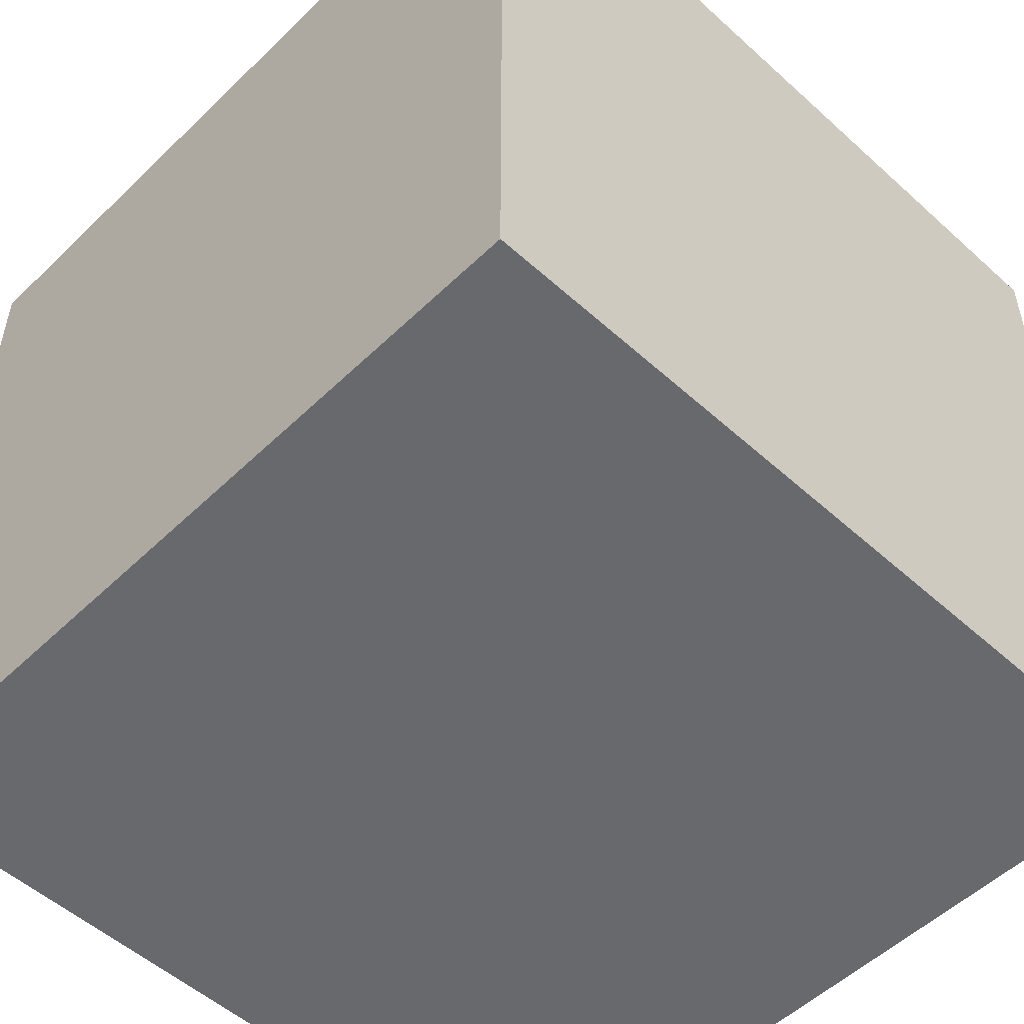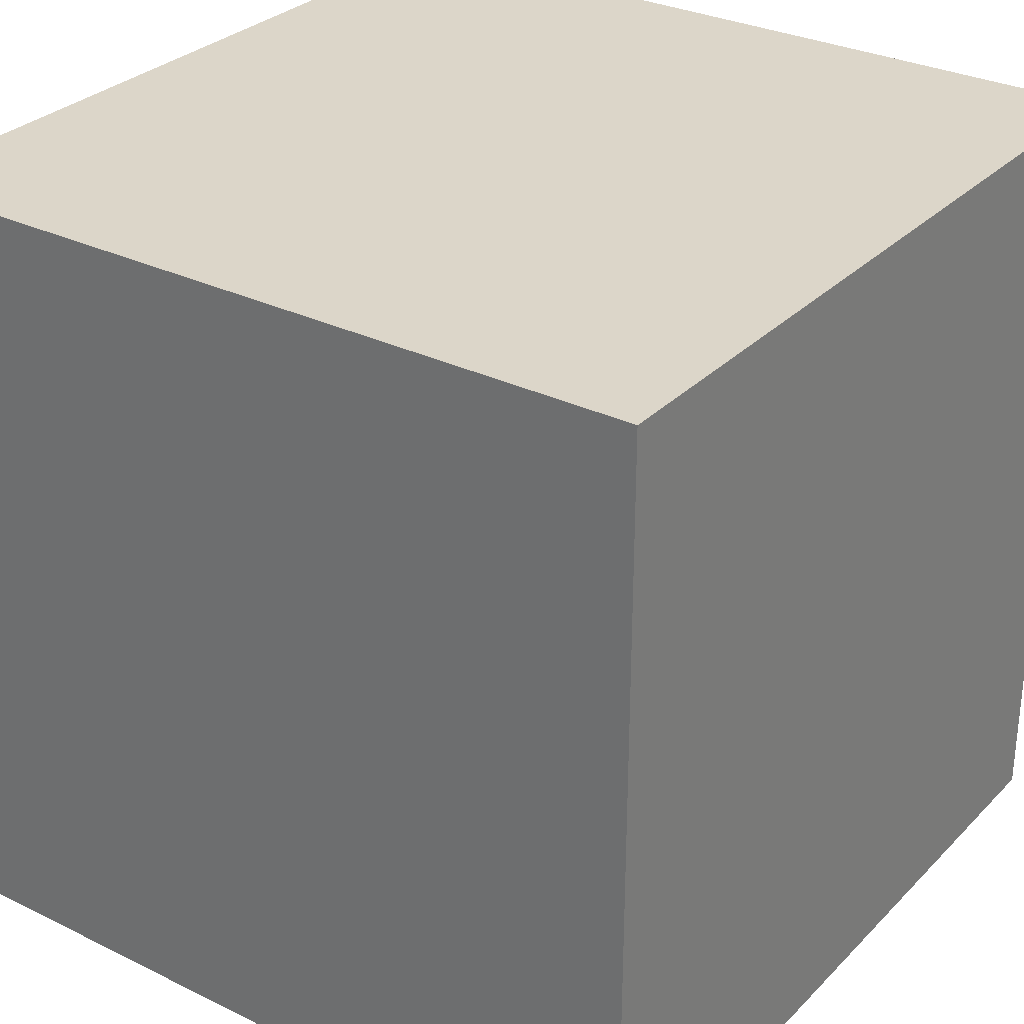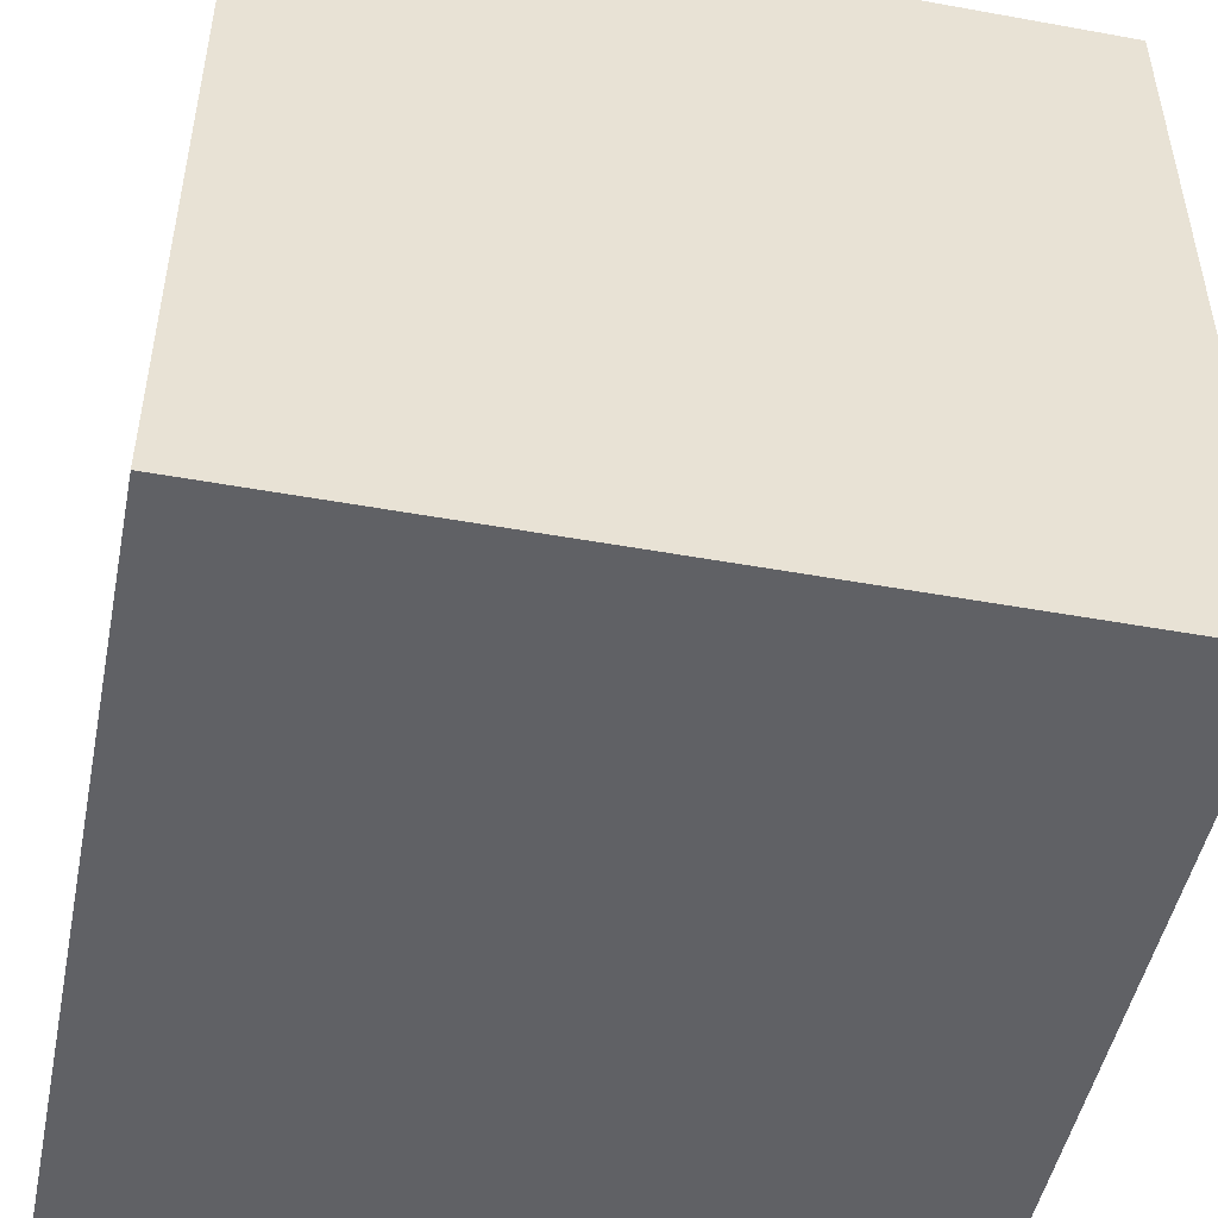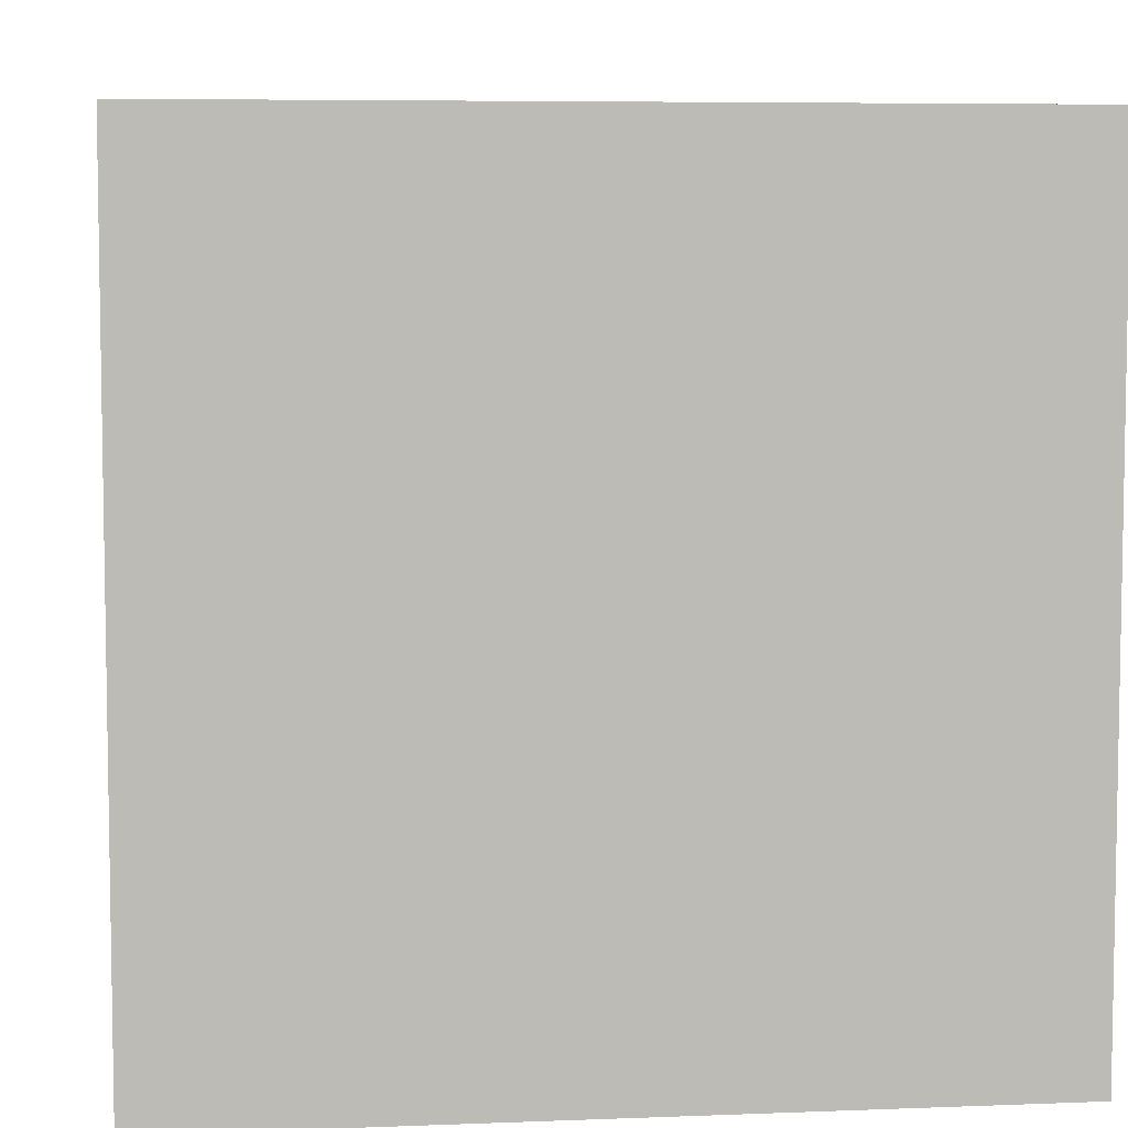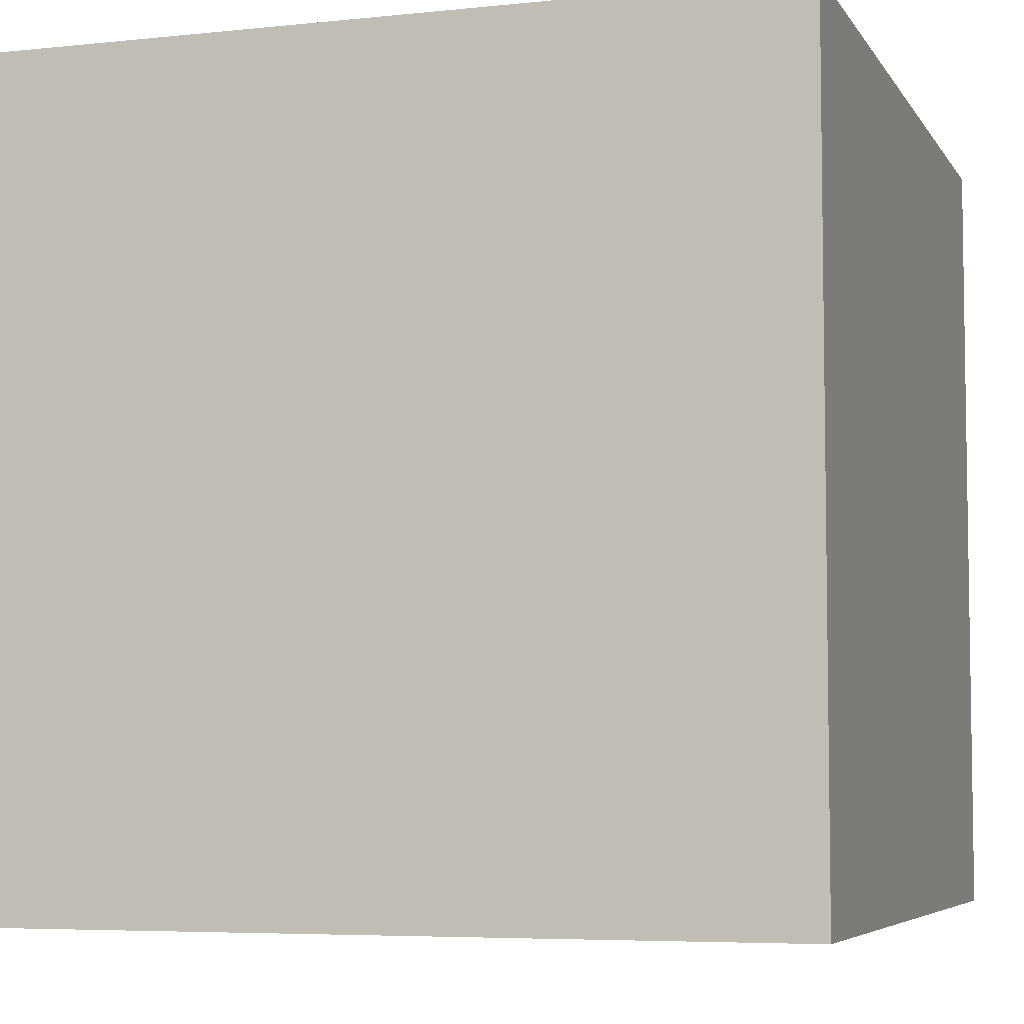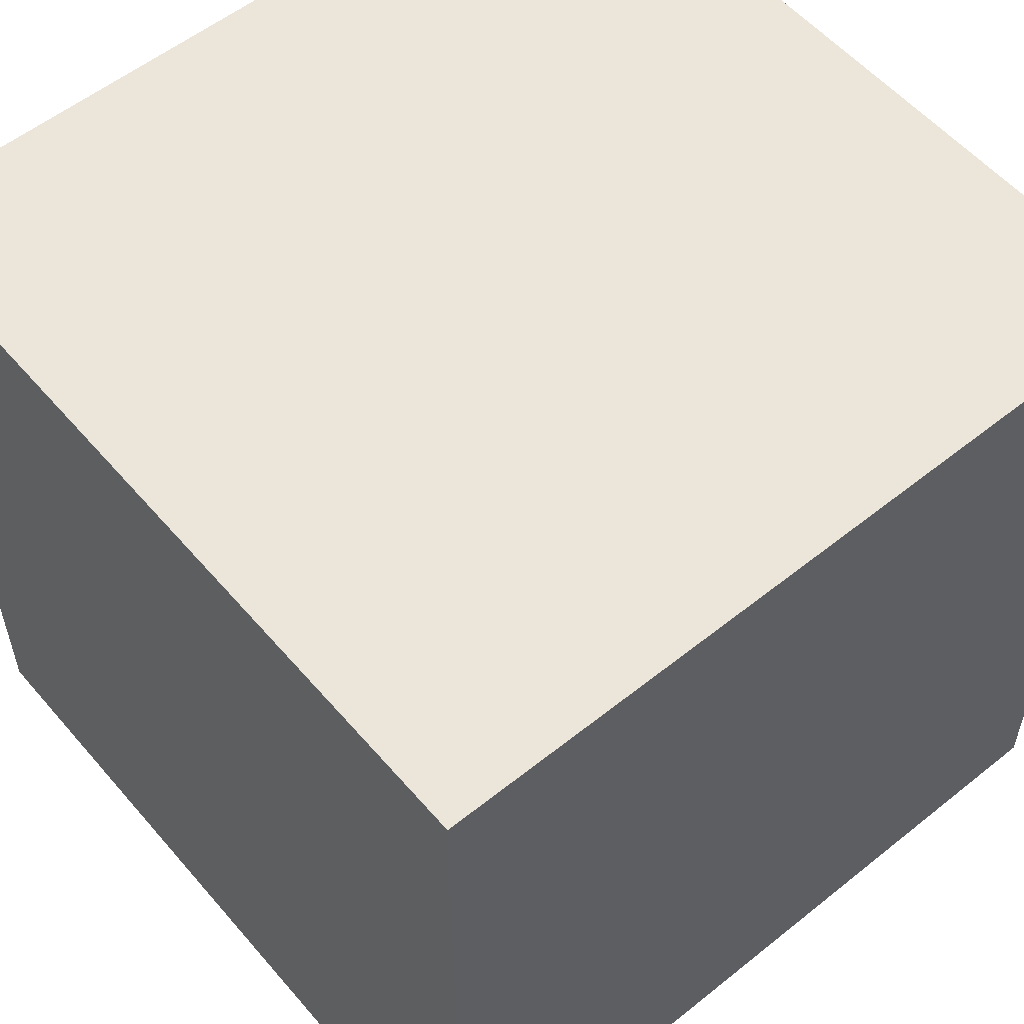
<metadata>
{"format":"obj","ext":"obj","renderer":"f3d","projection":"perspective","resolution":1024,"background":"white","views":[{"elev":-52.7,"azim":-44.1,"up":"+Z"},{"elev":30.2,"azim":125.4,"up":"+Y"},{"elev":-48.8,"azim":-101.4,"up":"+Z"},{"elev":6.3,"azim":-6.7,"up":"+Y"},{"elev":-5.7,"azim":18.0,"up":"+Z"},{"elev":56.0,"azim":50.0,"up":"+Z"}]}
</metadata>
<code>
o Cube
v 1 -1 -1
v 1 -1 1
v -1 -1 1
v -1 -1 -1
v 1 1 -1
v 1 1 1
v -1 1 1
v -1 1 -1
f 2 4 1
f 8 6 5
f 5 2 1
f 6 3 2
f 3 8 4
f 1 8 5
f 2 3 4
f 8 7 6
f 5 6 2
f 6 7 3
f 3 7 8
f 1 4 8

</code>
